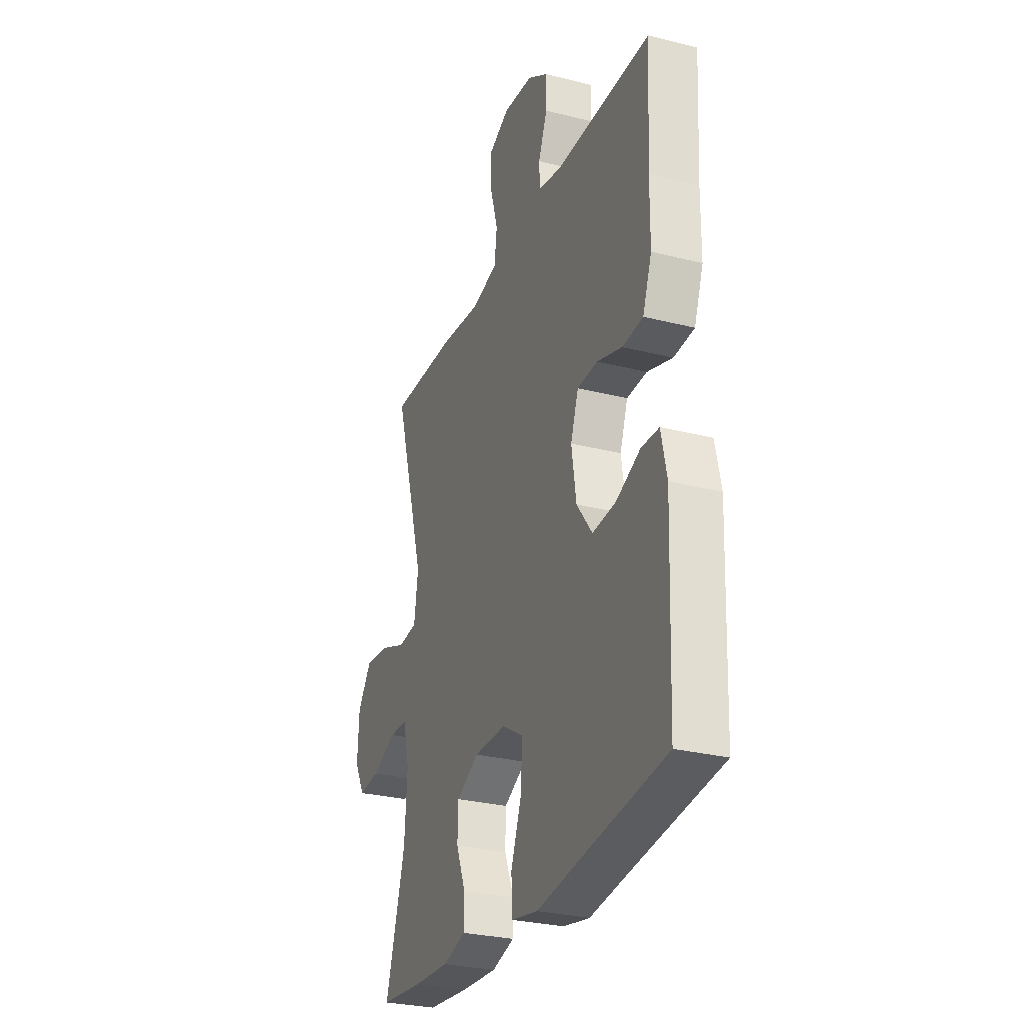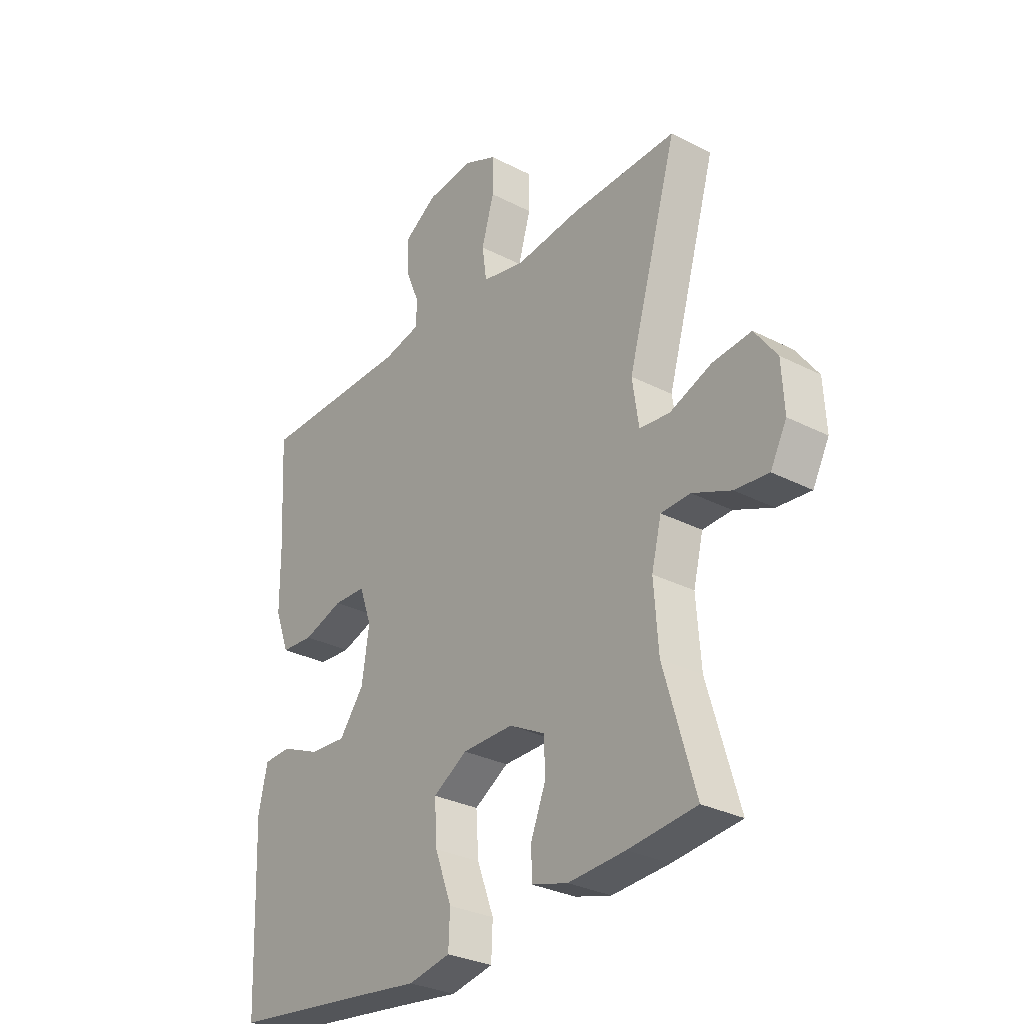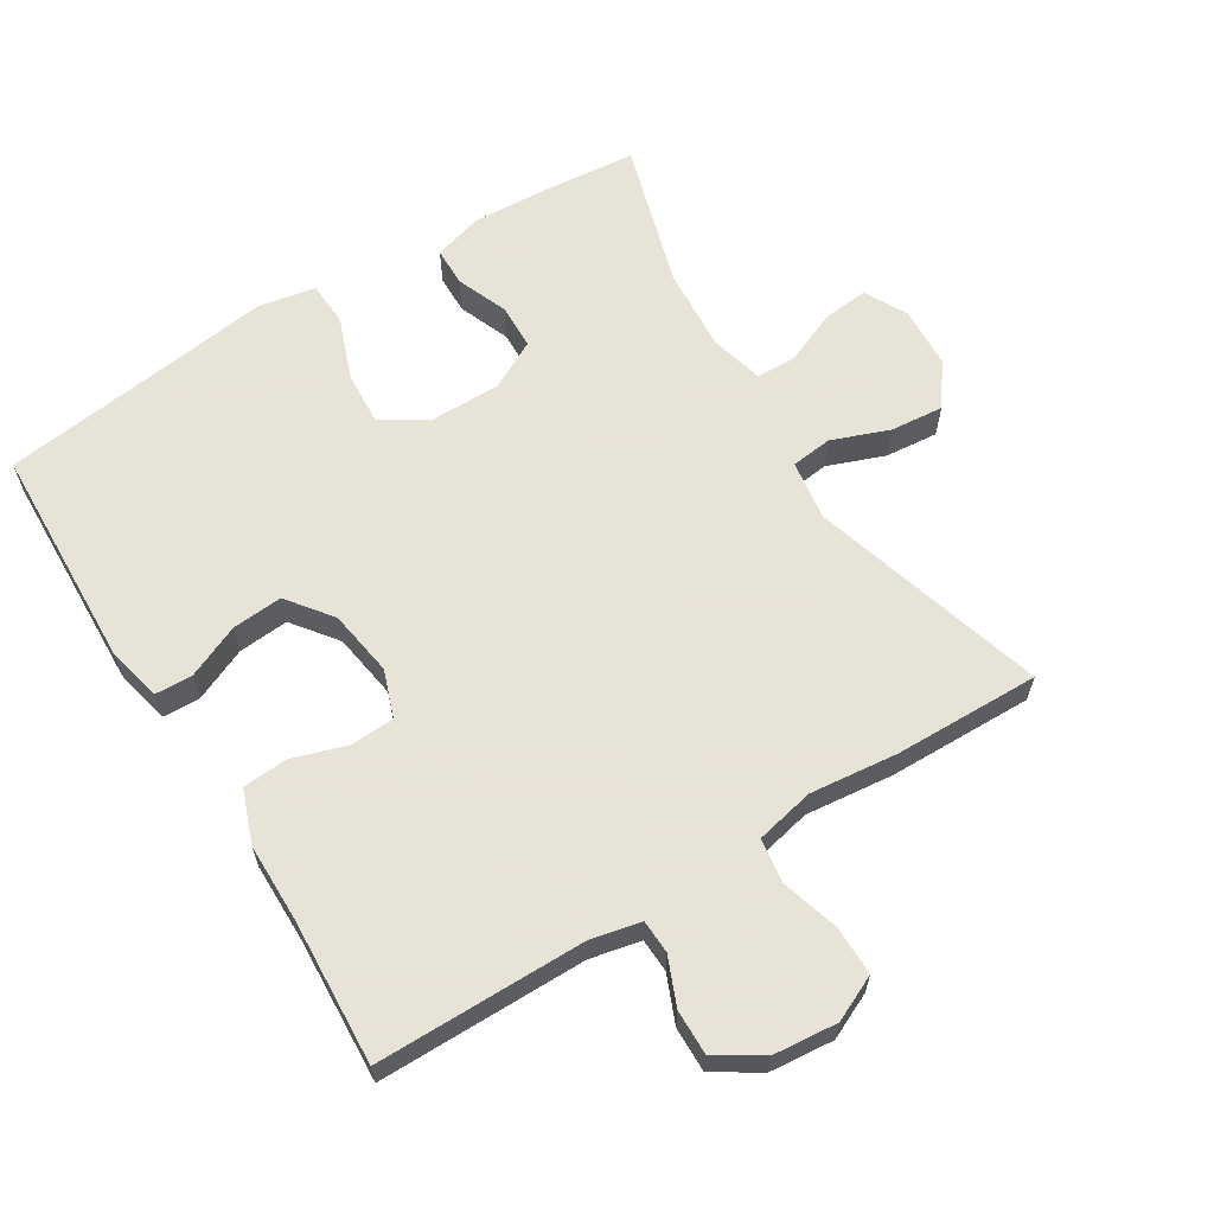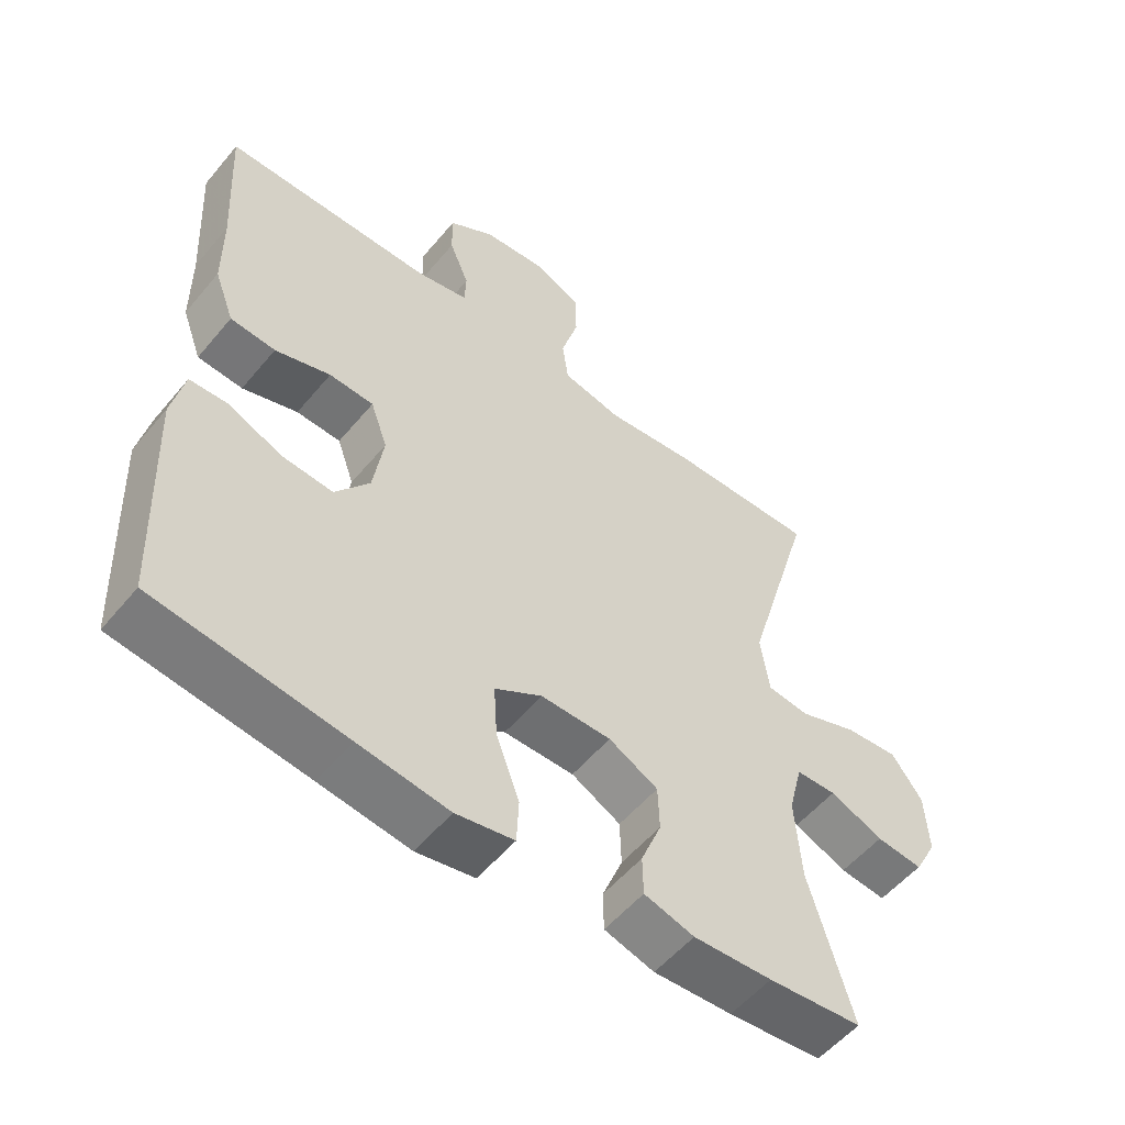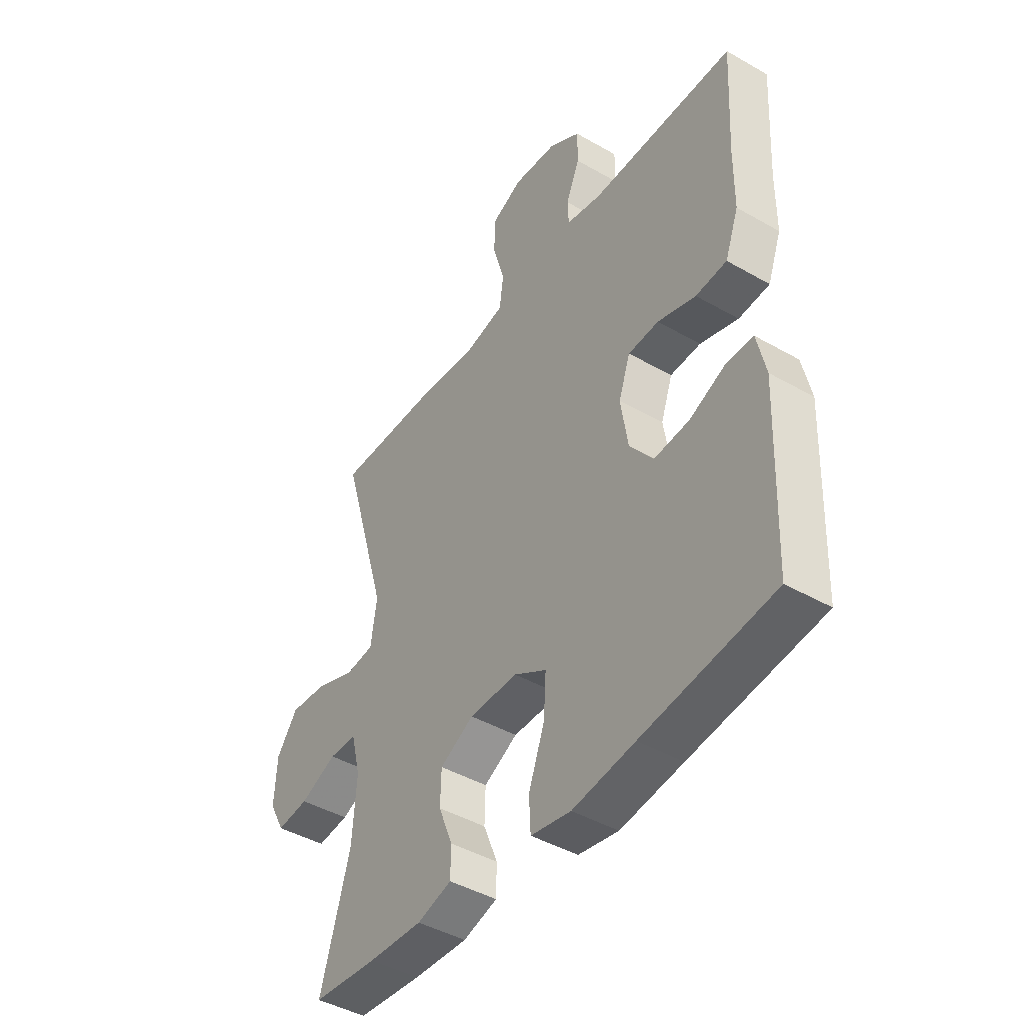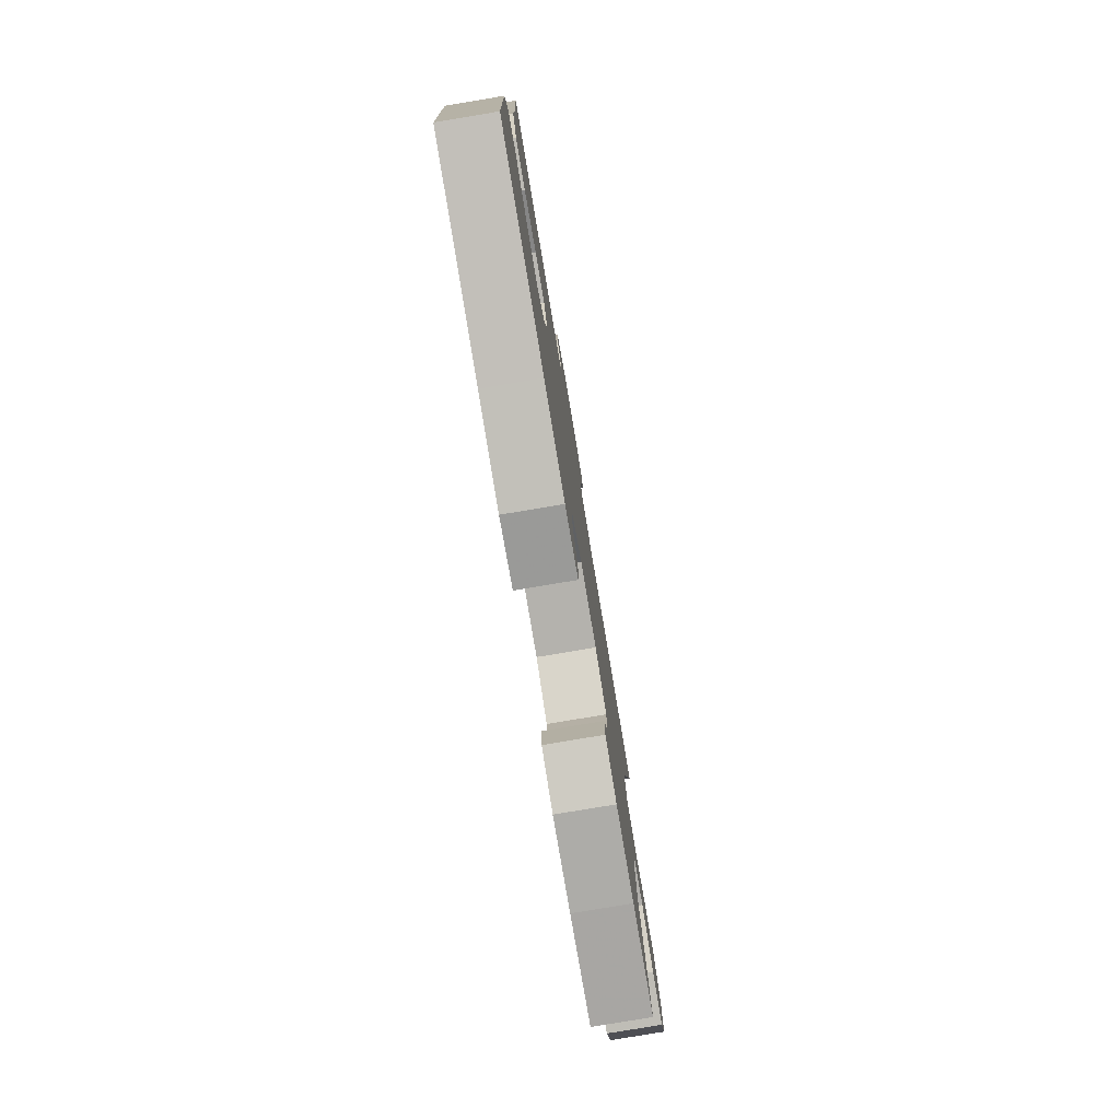
<metadata>
{"format":"obj","ext":"obj","renderer":"f3d","projection":"perspective","resolution":1024,"background":"white","views":[{"elev":-28.5,"azim":-110.9,"up":"+Z"},{"elev":-30.2,"azim":53.1,"up":"+Z"},{"elev":62.6,"azim":-31.8,"up":"+Y"},{"elev":-54.6,"azim":-38.9,"up":"+Z"},{"elev":-44.1,"azim":-123.9,"up":"+Z"},{"elev":-79.5,"azim":-80.5,"up":"+Z"}]}
</metadata>
<code>
v -0.5 0.07 0.5
v -0.192 0.07 0.501
v -0.117 0.07 0.517
v -0.115 0.07 0.567
v -0.144 0.07 0.637
v -0.145 0.07 0.703
v -0.078 0.07 0.746
v 0.017 0.07 0.755
v 0.084 0.07 0.724
v 0.084 0.07 0.652
v 0.059 0.07 0.566
v 0.068 0.07 0.501
v 0.155 0.07 0.482
v 0.285 0.07 0.496
v 0.5 0.07 0.5
v 0.399 0.07 0.152
v 0.412 0.07 0.064
v 0.473 0.07 0.057
v 0.558 0.07 0.089
v 0.636 0.07 0.096
v 0.681 0.07 0.034
v 0.686 0.07 -0.058
v 0.653 0.07 -0.12
v 0.585 0.07 -0.113
v 0.507 0.07 -0.08
v 0.448 0.07 -0.082
v 0.428 0.07 -0.162
v 0.437 0.07 -0.285
v 0.5 0.07 -0.5
v 0.363 0.07 -0.513
v 0.248 0.07 -0.519
v 0.175 0.07 -0.498
v 0.174 0.07 -0.44
v 0.204 0.07 -0.365
v 0.202 0.07 -0.298
v 0.13 0.07 -0.26
v 0.027 0.07 -0.26
v -0.042 0.07 -0.301
v -0.037 0.07 -0.381
v -0.003 0.07 -0.472
v -0.006 0.07 -0.538
v -0.091 0.07 -0.554
v -0.223 0.07 -0.536
v -0.5 0.07 -0.5
v -0.513 0.07 -0.17
v -0.495 0.07 -0.087
v -0.439 0.07 -0.085
v -0.361 0.07 -0.119
v -0.286 0.07 -0.125
v -0.236 0.07 -0.059
v -0.221 0.07 0.039
v -0.246 0.07 0.109
v -0.311 0.07 0.112
v -0.392 0.07 0.086
v -0.458 0.07 0.091
v -0.487 0.07 0.169
v -0.488 0.07 0.287
v -0.5 0 0.5
v -0.192 0 0.501
v -0.117 0 0.517
v -0.115 0 0.567
v -0.144 0 0.637
v -0.145 0 0.703
v -0.078 0 0.746
v 0.017 0 0.755
v 0.084 0 0.724
v 0.084 0 0.652
v 0.059 0 0.566
v 0.068 0 0.501
v 0.155 0 0.482
v 0.285 0 0.496
v 0.5 0 0.5
v 0.399 0 0.152
v 0.412 0 0.064
v 0.473 0 0.057
v 0.558 0 0.089
v 0.636 0 0.096
v 0.681 0 0.034
v 0.686 0 -0.058
v 0.653 0 -0.12
v 0.585 0 -0.113
v 0.507 0 -0.08
v 0.448 0 -0.082
v 0.428 0 -0.162
v 0.437 0 -0.285
v 0.5 0 -0.5
v 0.363 0 -0.513
v 0.248 0 -0.519
v 0.175 0 -0.498
v 0.174 0 -0.44
v 0.204 0 -0.365
v 0.202 0 -0.298
v 0.13 0 -0.26
v 0.027 0 -0.26
v -0.042 0 -0.301
v -0.037 0 -0.381
v -0.003 0 -0.472
v -0.006 0 -0.538
v -0.091 0 -0.554
v -0.223 0 -0.536
v -0.5 0 -0.5
v -0.513 0 -0.17
v -0.495 0 -0.087
v -0.439 0 -0.085
v -0.361 0 -0.119
v -0.286 0 -0.125
v -0.236 0 -0.059
v -0.221 0 0.039
v -0.246 0 0.109
v -0.311 0 0.112
v -0.392 0 0.086
v -0.458 0 0.091
v -0.487 0 0.169
v -0.488 0 0.287
f 55 56 57
f 54 55 57
f 53 54 57
f 57 1 2
f 53 57 2
f 52 53 2
f 51 52 2 3
f 50 51 3
f 46 47 48
f 45 46 48
f 44 45 48
f 43 44 48
f 43 48 49
f 42 43 49
f 41 42 49
f 40 41 49
f 39 40 49
f 38 39 49 50
f 32 33 34
f 31 32 34
f 30 31 34
f 29 30 34
f 28 29 34
f 27 28 34 35
f 26 27 35 36
f 23 24 25
f 22 23 25
f 21 22 25
f 20 21 25
f 19 20 25
f 18 19 25
f 17 18 25 26
f 13 14 15 16
f 12 13 16 17
f 9 10 11
f 8 9 11
f 7 8 11
f 6 7 11
f 5 6 11
f 4 5 11
f 3 4 11 12
f 3 12 17
f 50 3 17
f 38 50 17
f 37 38 17
f 17 26 36 37
f 114 113 112
f 114 112 111
f 114 111 110
f 59 58 114
f 59 114 110
f 59 110 109
f 60 59 109 108
f 60 108 107
f 105 104 103
f 105 103 102
f 105 102 101
f 105 101 100
f 106 105 100
f 106 100 99
f 106 99 98
f 106 98 97
f 106 97 96
f 107 106 96 95
f 91 90 89
f 91 89 88
f 91 88 87
f 91 87 86
f 91 86 85
f 92 91 85 84
f 93 92 84 83
f 82 81 80
f 82 80 79
f 82 79 78
f 82 78 77
f 82 77 76
f 82 76 75
f 83 82 75 74
f 73 72 71 70
f 74 73 70 69
f 68 67 66
f 68 66 65
f 68 65 64
f 68 64 63
f 68 63 62
f 68 62 61
f 69 68 61 60
f 74 69 60
f 74 60 107
f 74 107 95
f 74 95 94
f 94 93 83 74
f 1 58 59 2
f 2 59 60 3
f 3 60 61 4
f 4 61 62 5
f 5 62 63 6
f 6 63 64 7
f 7 64 65 8
f 8 65 66 9
f 9 66 67 10
f 10 67 68 11
f 11 68 69 12
f 12 69 70 13
f 13 70 71 14
f 14 71 72 15
f 15 72 73 16
f 16 73 74 17
f 17 74 75 18
f 18 75 76 19
f 19 76 77 20
f 20 77 78 21
f 21 78 79 22
f 22 79 80 23
f 23 80 81 24
f 24 81 82 25
f 25 82 83 26
f 26 83 84 27
f 27 84 85 28
f 28 85 86 29
f 29 86 87 30
f 30 87 88 31
f 31 88 89 32
f 32 89 90 33
f 33 90 91 34
f 34 91 92 35
f 35 92 93 36
f 36 93 94 37
f 37 94 95 38
f 38 95 96 39
f 39 96 97 40
f 40 97 98 41
f 41 98 99 42
f 42 99 100 43
f 43 100 101 44
f 44 101 102 45
f 45 102 103 46
f 46 103 104 47
f 47 104 105 48
f 48 105 106 49
f 49 106 107 50
f 50 107 108 51
f 51 108 109 52
f 52 109 110 53
f 53 110 111 54
f 54 111 112 55
f 55 112 113 56
f 56 113 114 57
f 57 114 58 1

</code>
